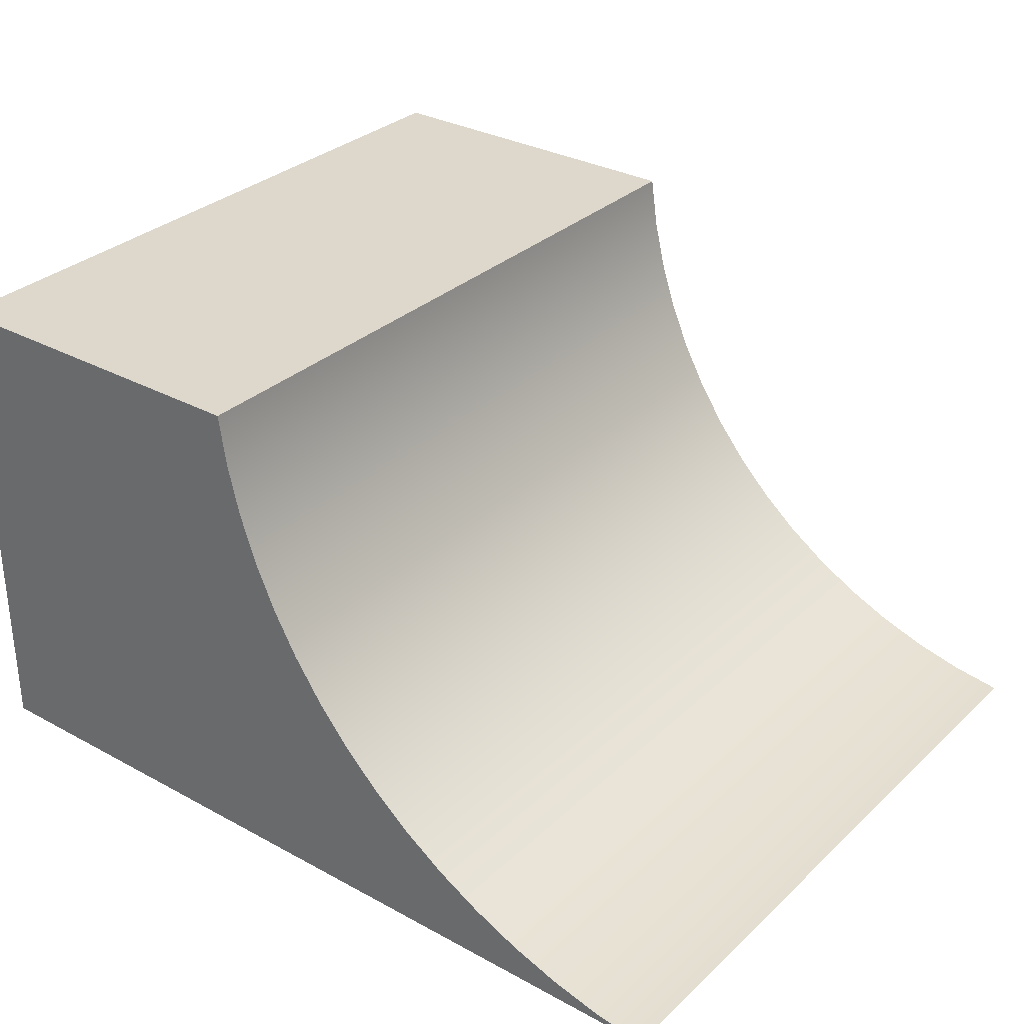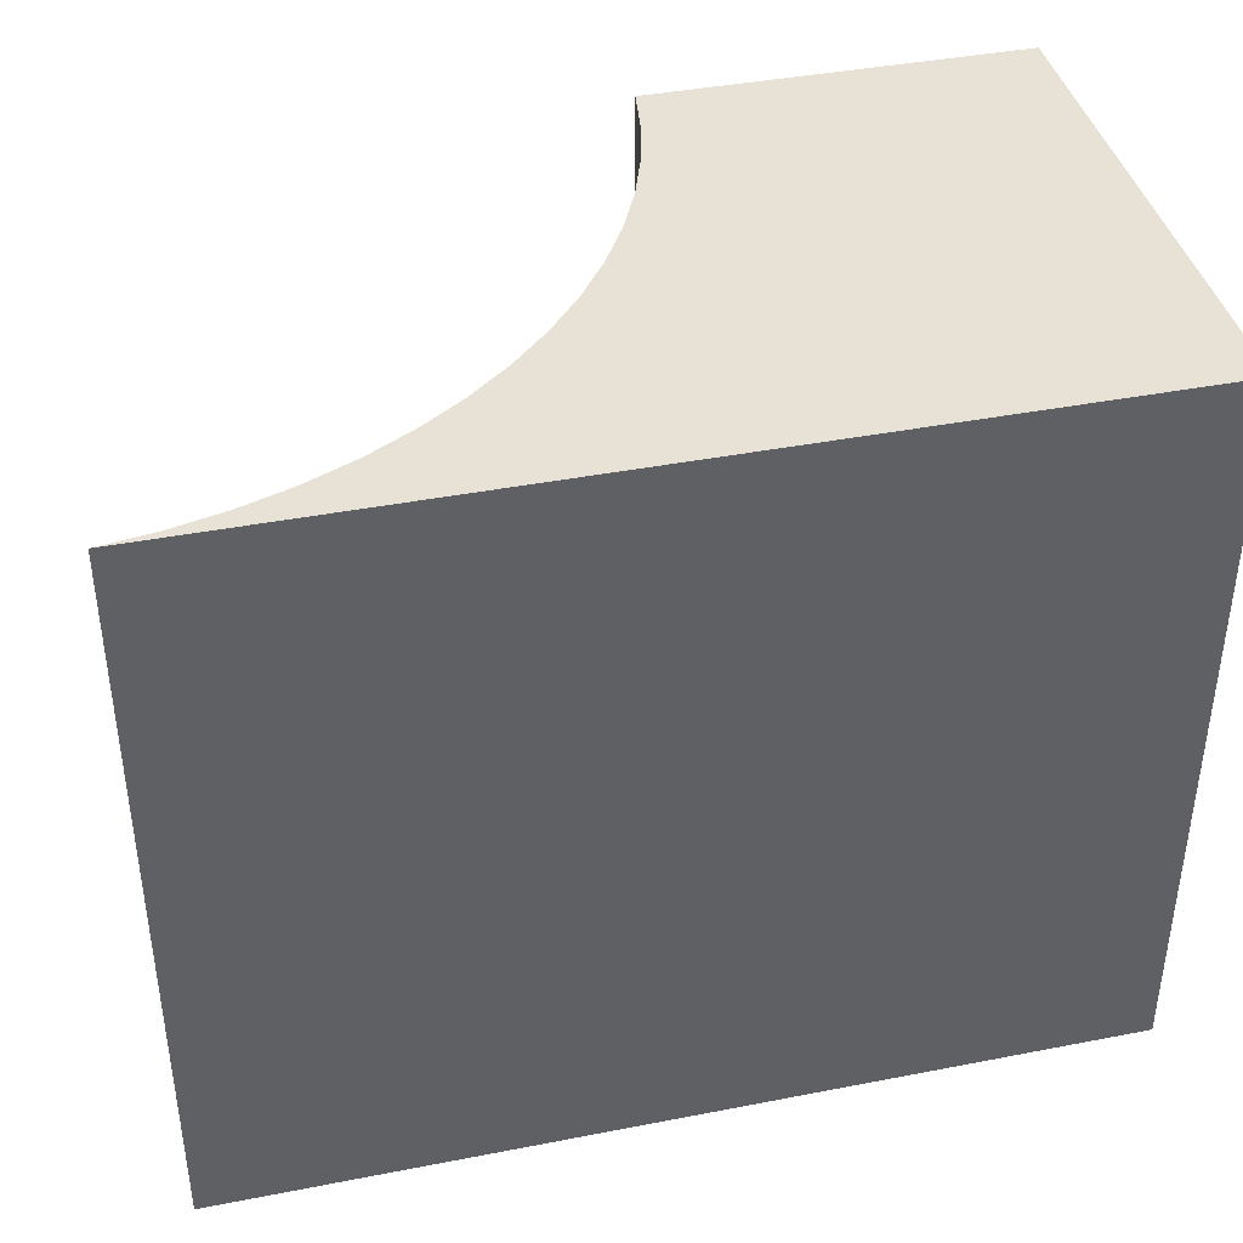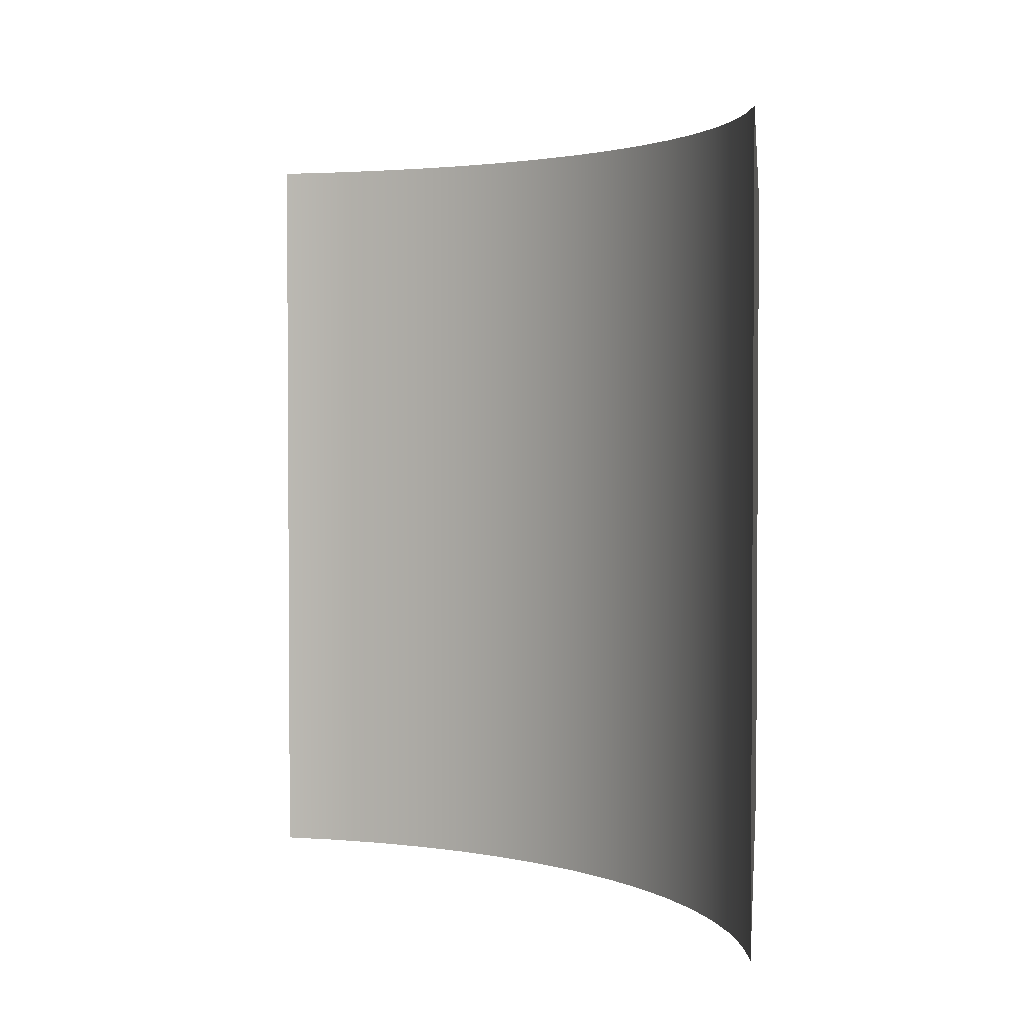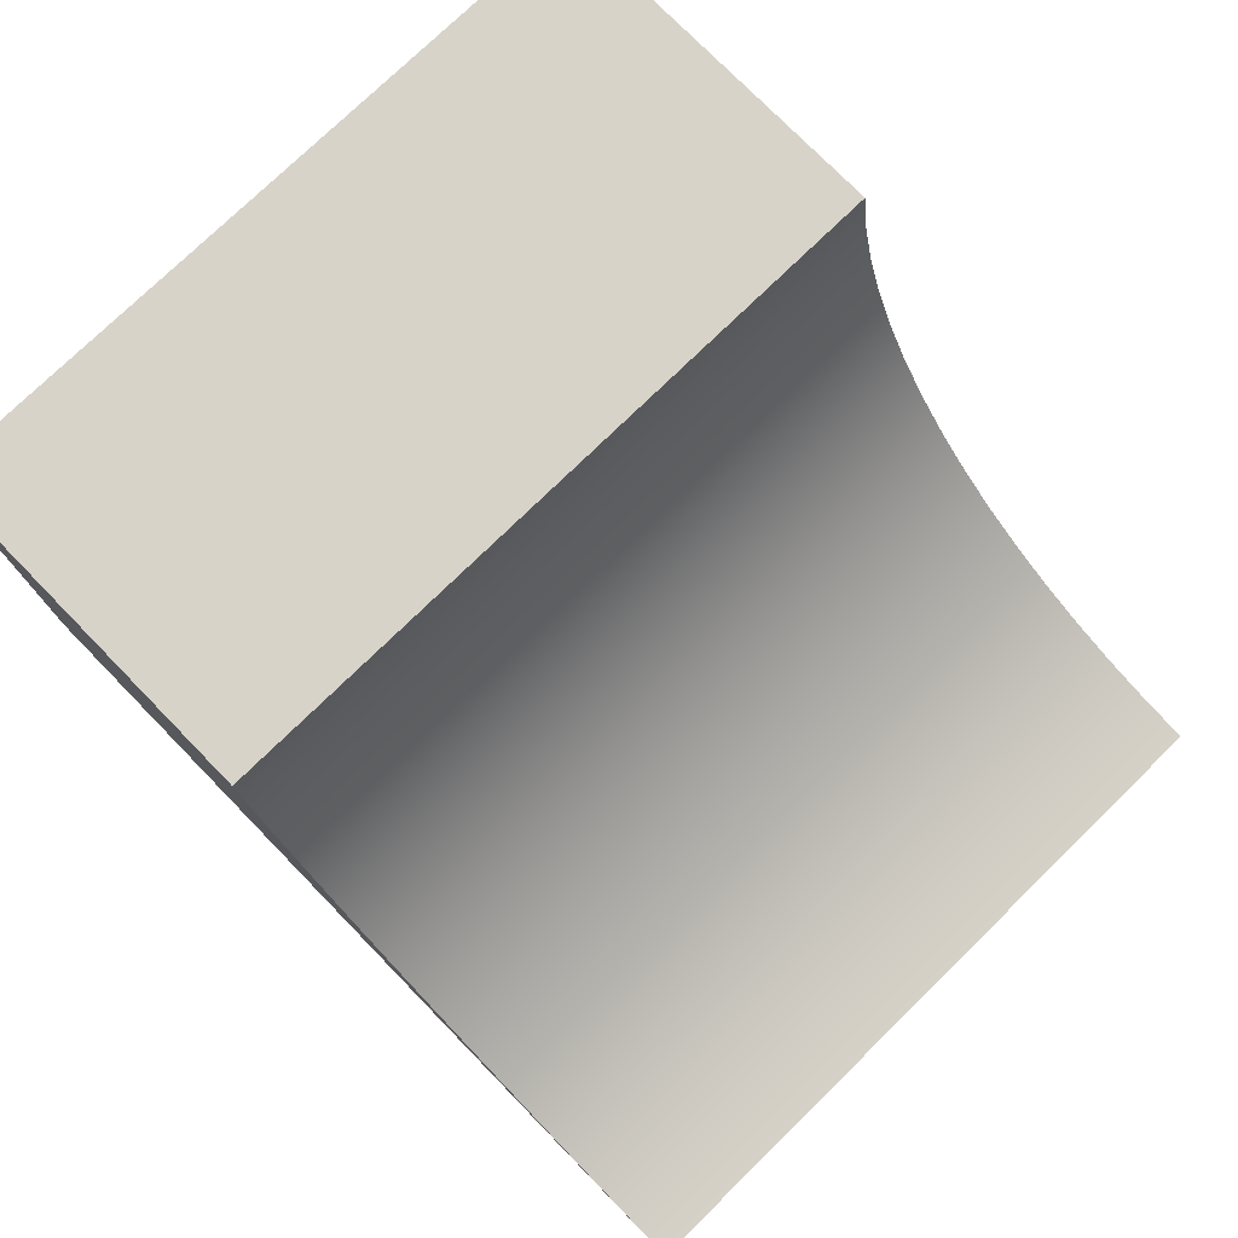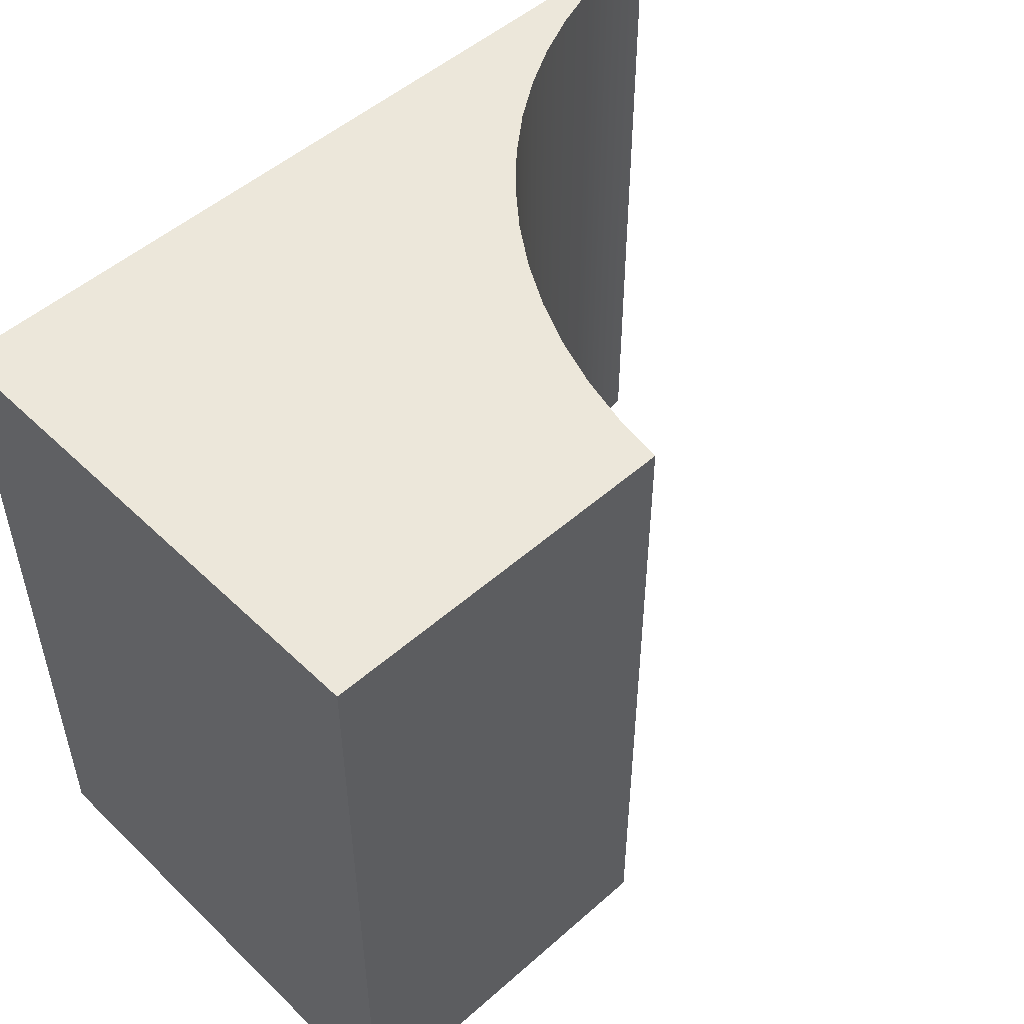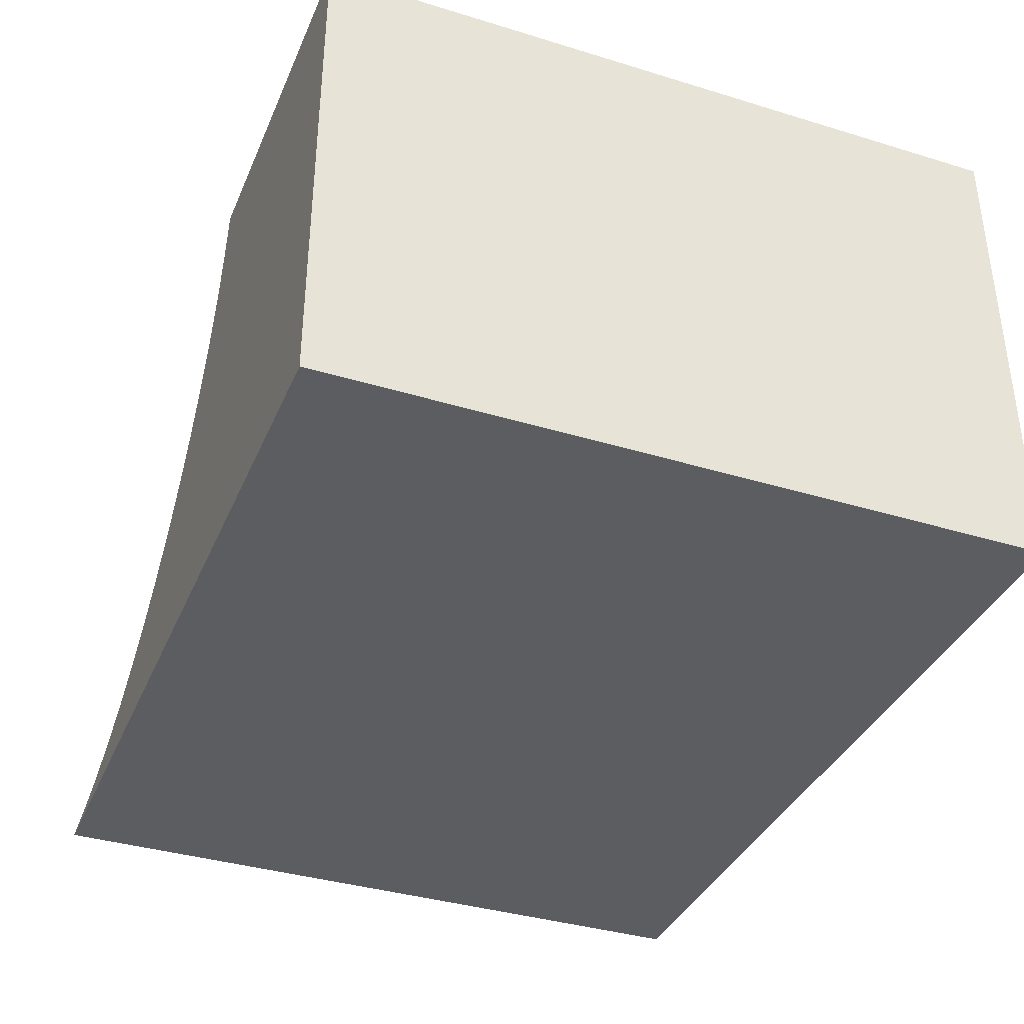
<metadata>
{"format":"obj","ext":"obj","renderer":"f3d","projection":"perspective","resolution":1024,"background":"white","views":[{"elev":31.3,"azim":-142.2,"up":"+Y"},{"elev":40.5,"azim":-13.4,"up":"+Z"},{"elev":2.6,"azim":-83.6,"up":"+Z"},{"elev":76.0,"azim":-134.3,"up":"+Y"},{"elev":50.8,"azim":136.2,"up":"+Z"},{"elev":-37.1,"azim":68.5,"up":"+Y"}]}
</metadata>
<code>
g Solid1
v -7 0 0
v -7 0 10
v -6.294 0.1055 0
v -6.294 0.1055 10
v -5.6 0.2747 0
v -5.6 0.2747 10
v -4.925 0.5063 0
v -4.925 0.5063 10
v -4.274 0.7983 0
v -4.274 0.7983 10
v -3.651 1.148 0
v -3.651 1.148 10
v -3.064 1.553 0
v -3.064 1.553 10
v -2.515 2.01 0
v -2.515 2.01 10
v -2.01 2.515 0
v -2.01 2.515 10
v -1.553 3.064 0
v -1.553 3.064 10
v -1.148 3.651 0
v -1.148 3.651 10
v -0.7983 4.274 0
v -0.7983 4.274 10
v -0.5063 4.925 0
v -0.5063 4.925 10
v -0.2747 5.6 0
v -0.2747 5.6 10
v -0.1055 6.294 0
v -0.1055 6.294 10
v 0 7 0
v 0 7 10
v 5 0 0
v 5 0 10
v 5 7 0
v 5 7 10
f 33 35 34
f 34 35 36
f 1 33 2
f 2 33 34
f 32 31 30
f 30 31 29
f 30 29 28
f 28 29 27
f 28 27 26
f 26 27 25
f 26 25 24
f 24 25 23
f 24 23 22
f 22 23 21
f 22 21 20
f 20 21 19
f 20 19 18
f 18 19 17
f 18 17 16
f 16 17 15
f 16 15 14
f 14 15 13
f 14 13 12
f 12 13 11
f 12 11 10
f 10 11 9
f 10 9 8
f 8 9 7
f 8 7 6
f 6 7 5
f 6 5 4
f 4 5 3
f 4 3 2
f 2 3 1
f 35 31 36
f 36 31 32
f 32 30 36
f 36 30 28
f 36 28 26
f 36 26 34
f 34 26 24
f 34 24 22
f 22 20 34
f 34 20 18
f 34 18 16
f 16 14 34
f 34 14 12
f 34 12 10
f 10 8 34
f 34 8 6
f 34 6 4
f 4 2 34
f 31 35 29
f 29 35 27
f 27 35 25
f 25 35 33
f 25 33 23
f 23 33 21
f 21 33 19
f 19 33 17
f 17 33 15
f 15 33 13
f 13 33 11
f 11 33 9
f 9 33 7
f 7 33 5
f 5 33 3
f 3 33 1

</code>
